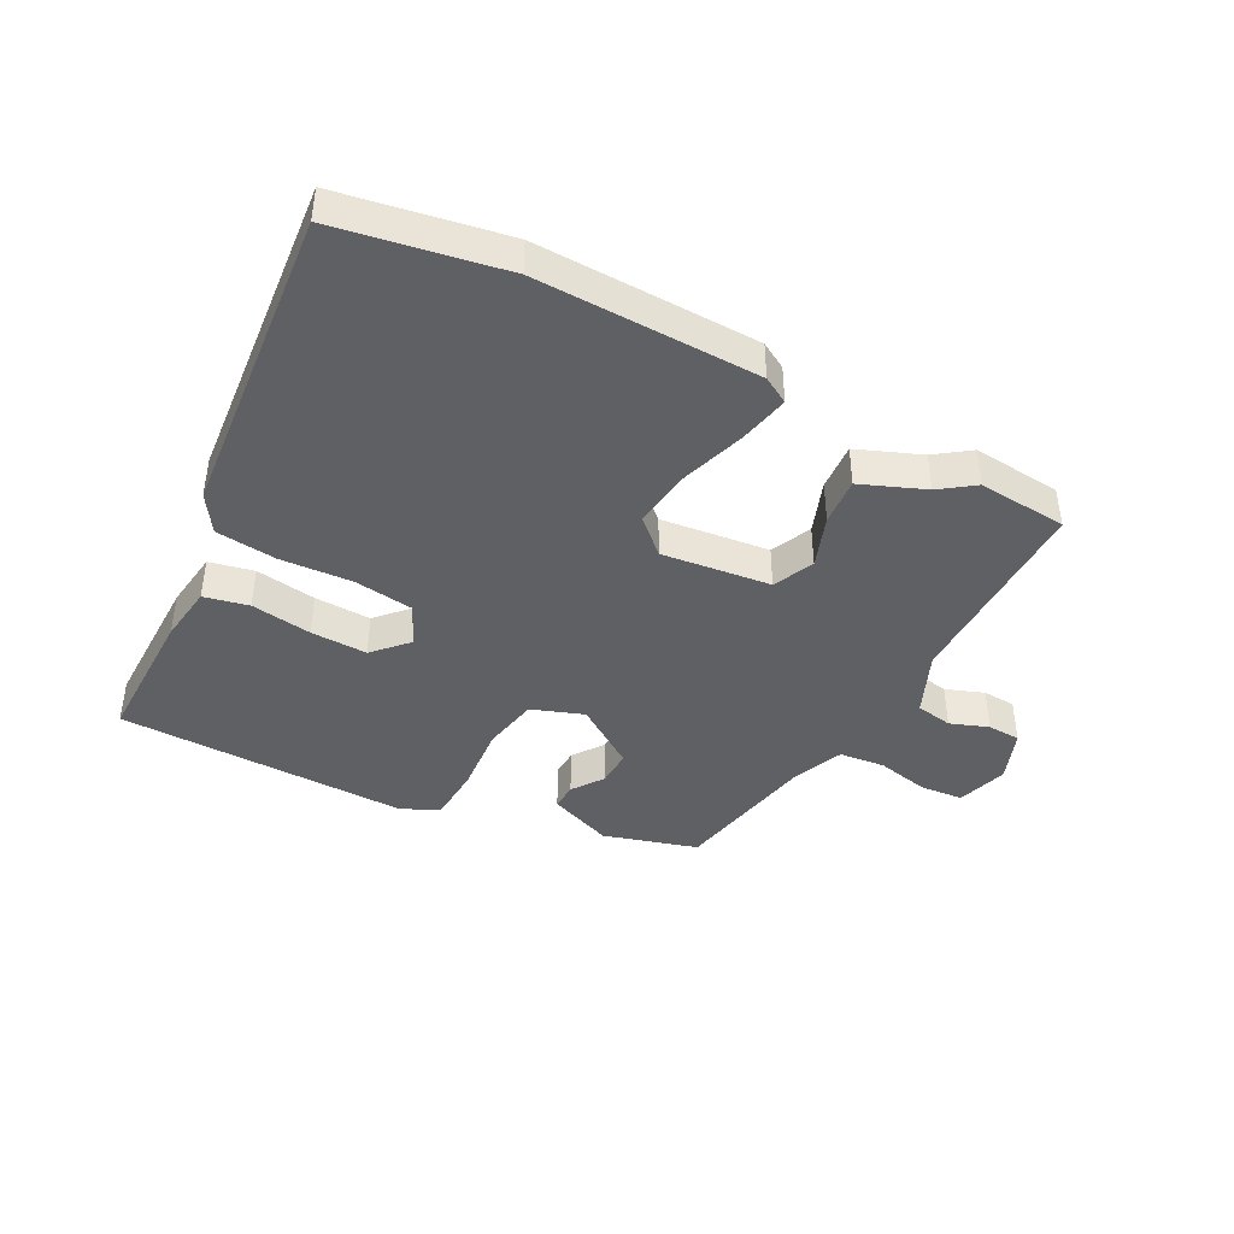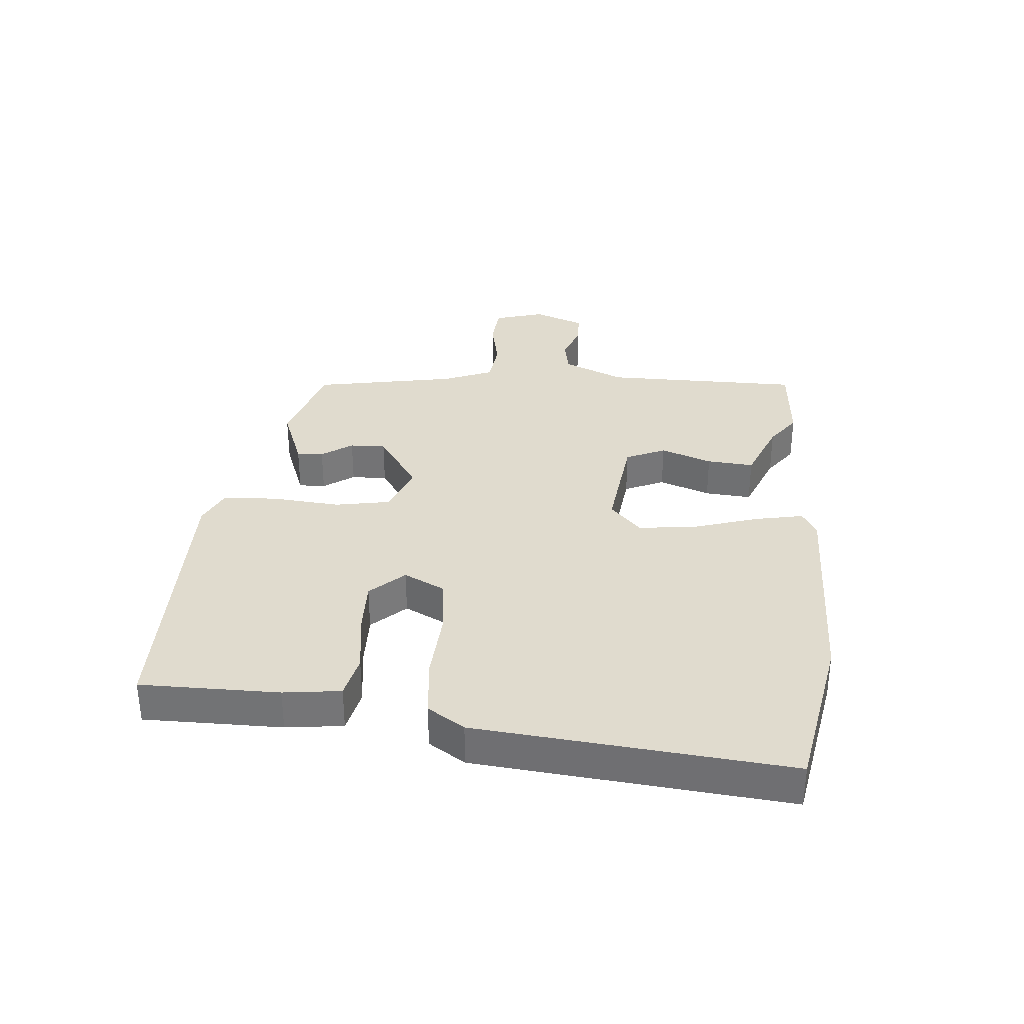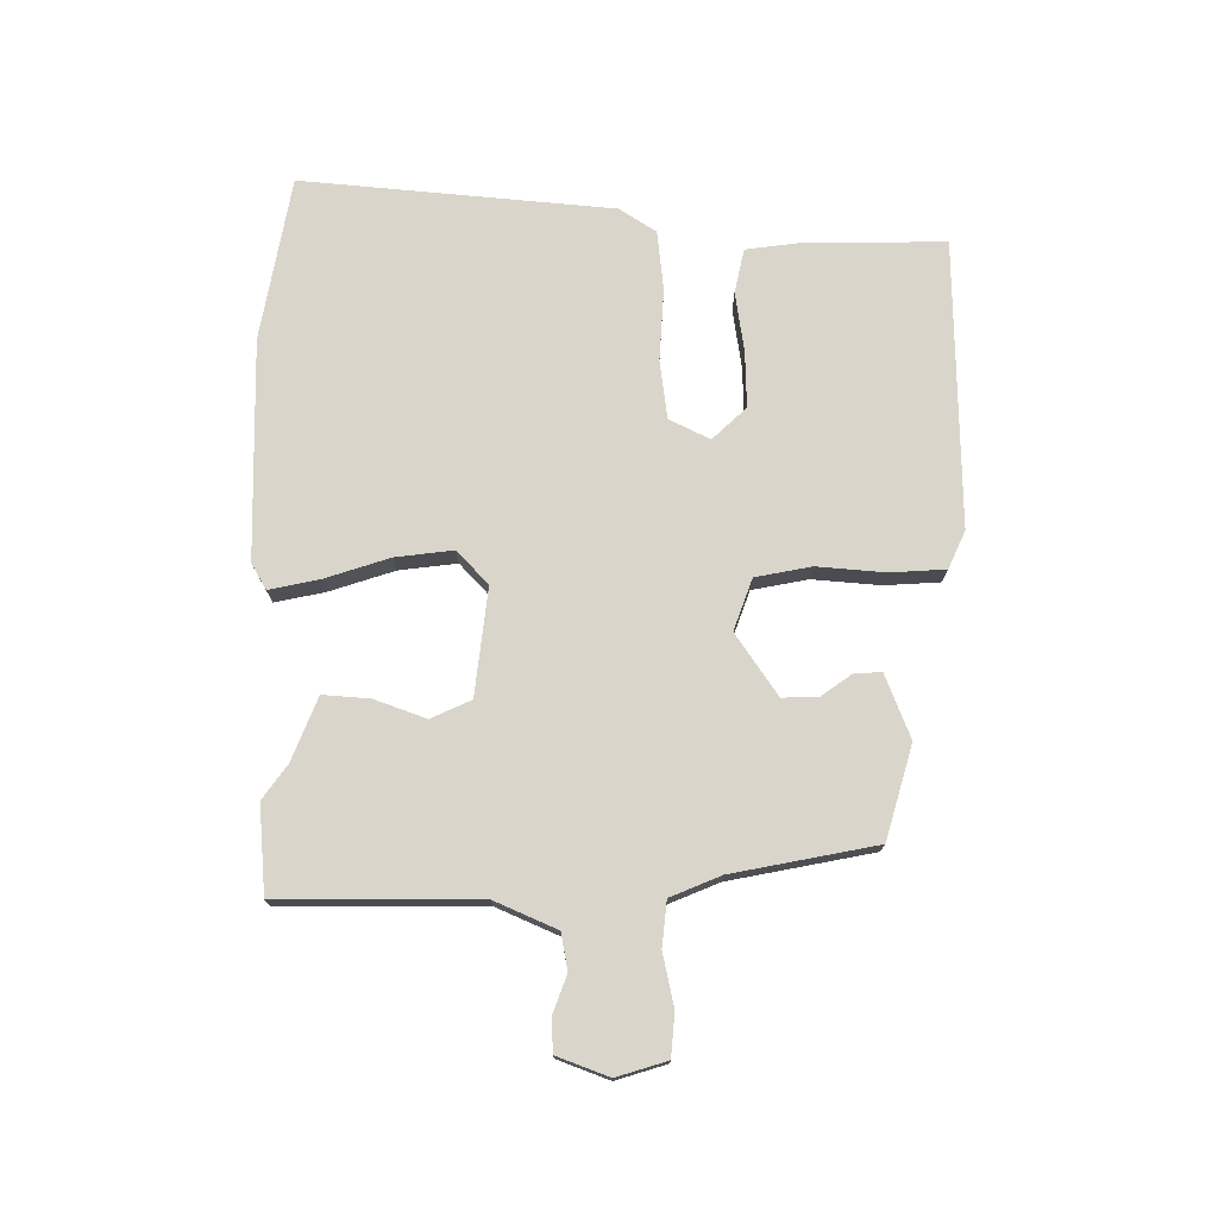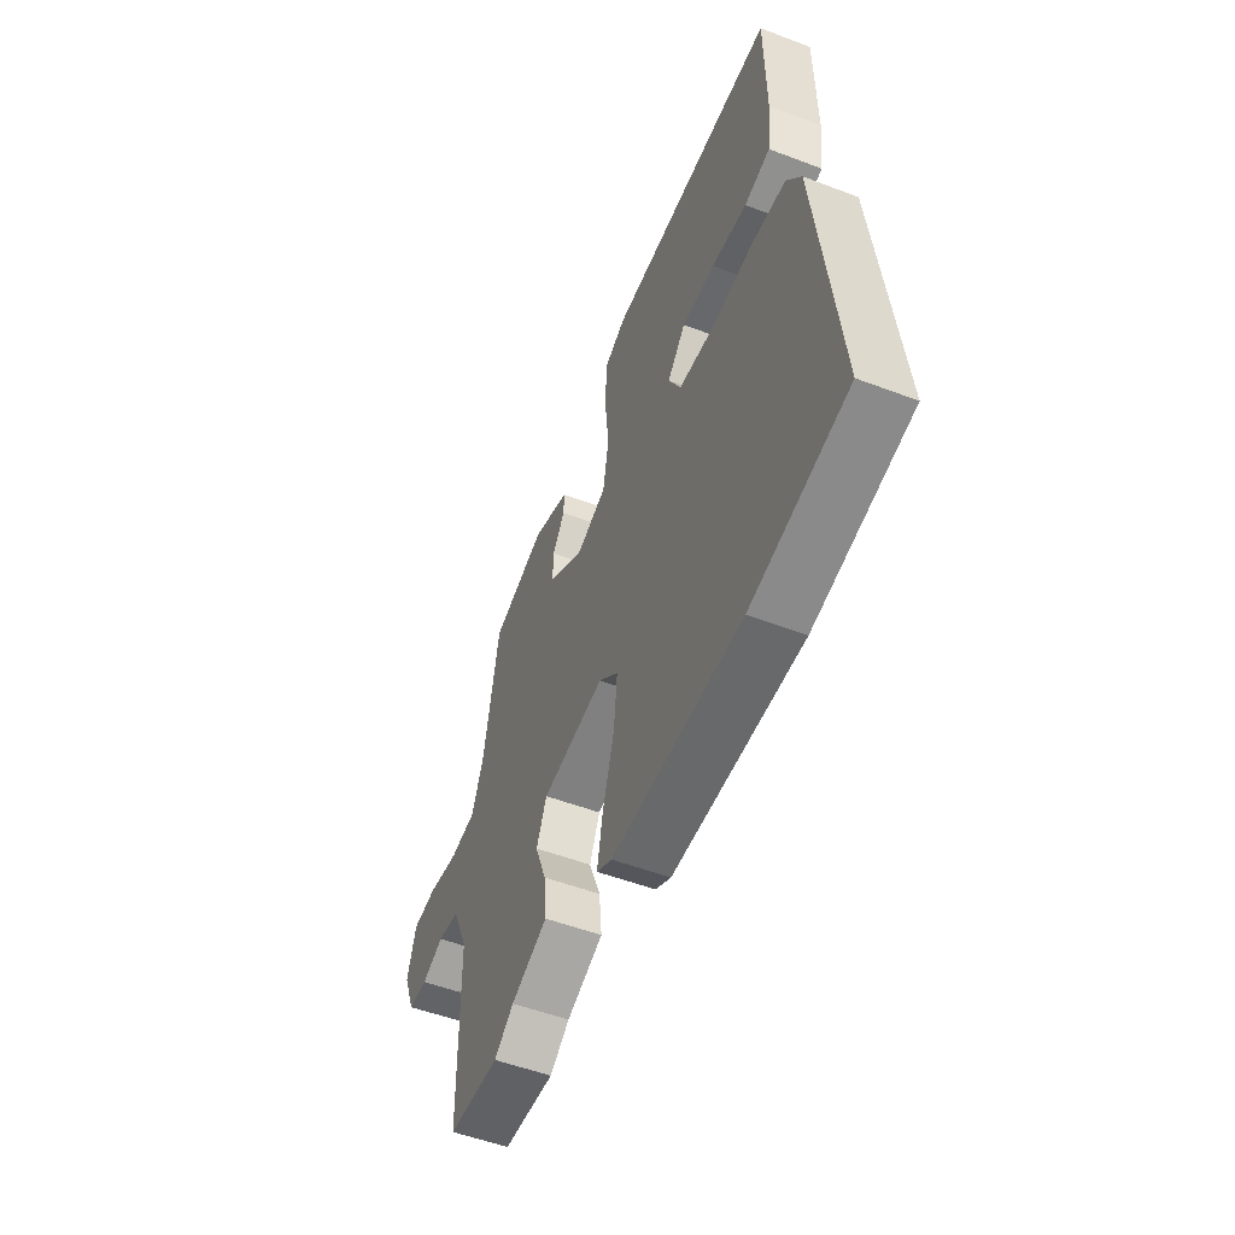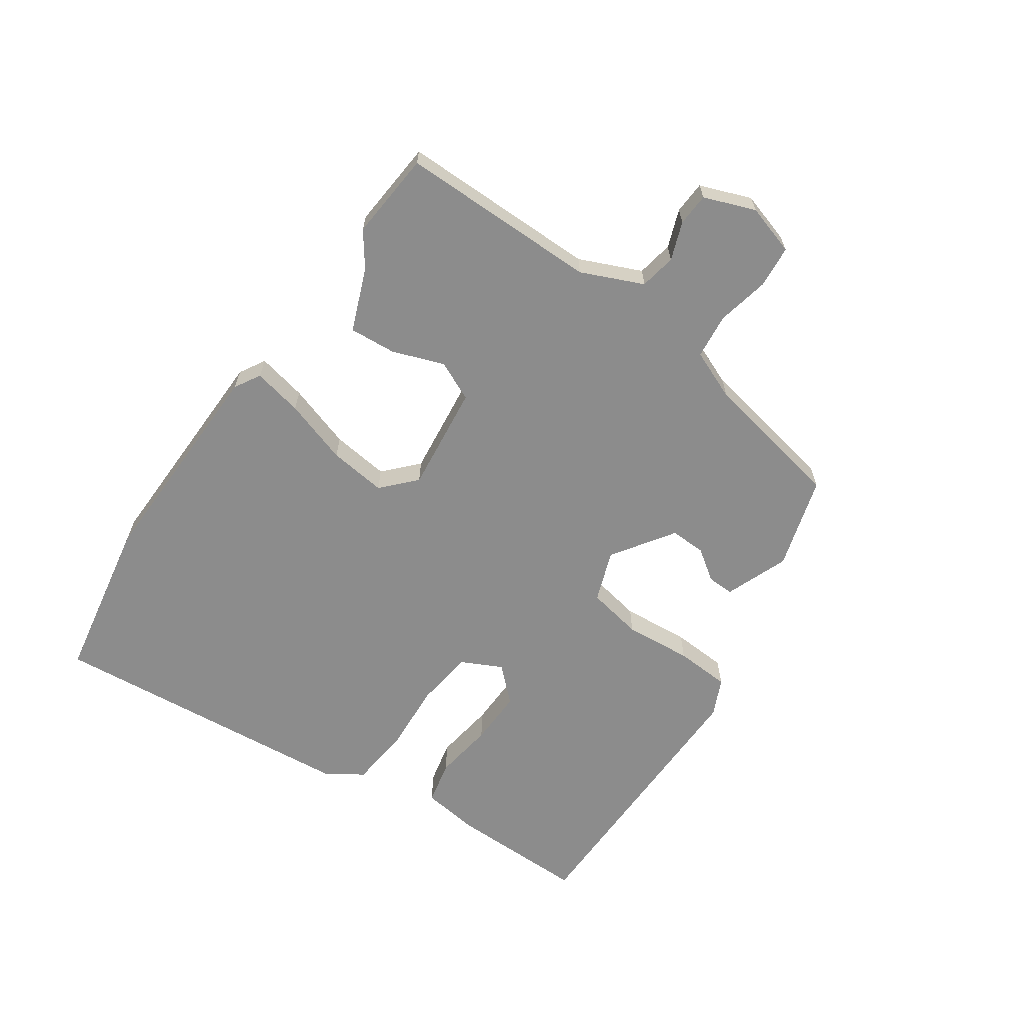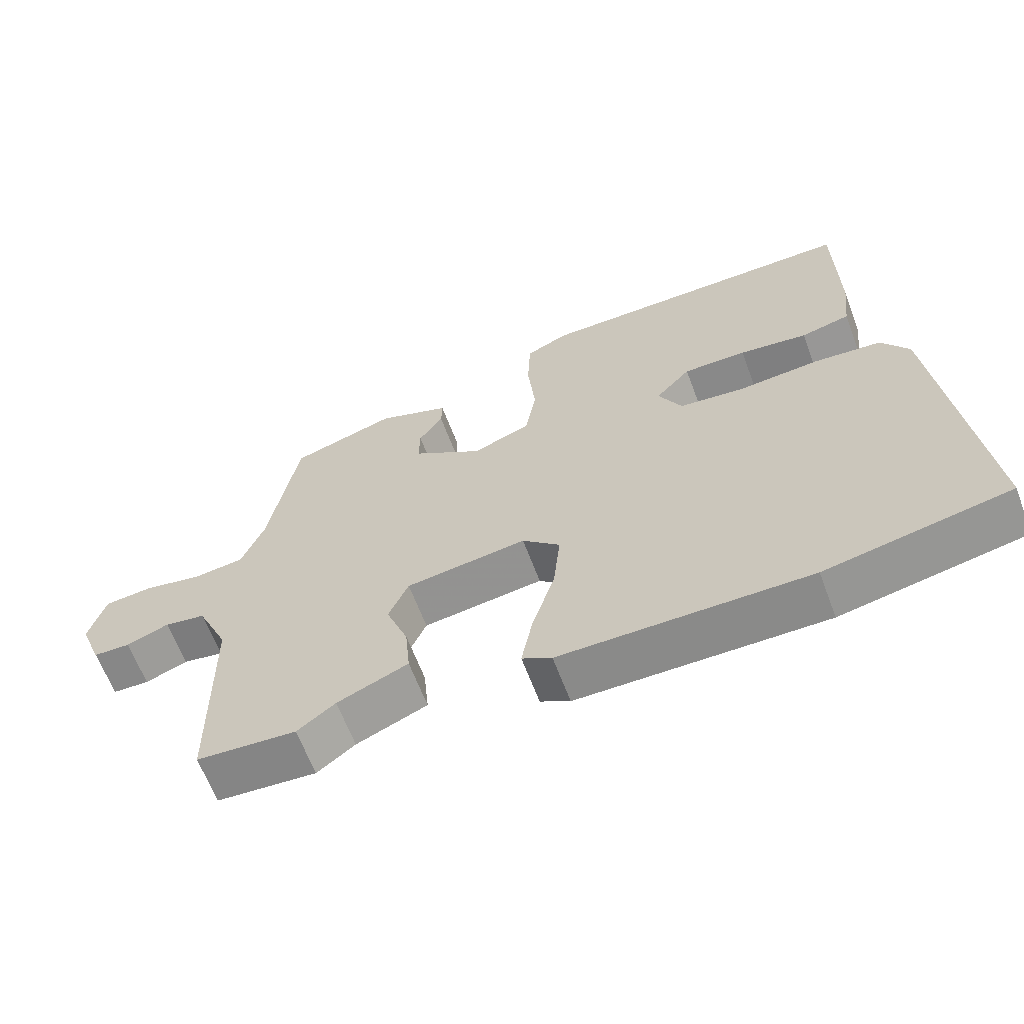
<metadata>
{"format":"obj","ext":"obj","renderer":"f3d","projection":"perspective","resolution":1024,"background":"white","views":[{"elev":-42.4,"azim":151.3,"up":"+Y"},{"elev":33.6,"azim":94.4,"up":"+Y"},{"elev":74.6,"azim":-90.7,"up":"+Y"},{"elev":-52.9,"azim":67.9,"up":"+Z"},{"elev":-64.2,"azim":-125.5,"up":"+Y"},{"elev":-63.5,"azim":20.5,"up":"+Z"}]}
</metadata>
<code>
v -0.395 0.07 -0.507
v -0.54 0.07 -0.497
v -0.544 0.07 -0.17
v -0.59 0.07 -0.069
v -0.65 0.07 -0.059
v -0.712 0.07 -0.083
v -0.766 0.07 -0.081
v -0.799 0.07 0.003
v -0.775 0.07 0.086
v -0.705 0.07 0.093
v -0.619 0.07 0.076
v -0.545 0.07 0.085
v -0.512 0.07 0.168
v -0.47 0.07 0.404
v -0.318 0.07 0.451
v -0.213 0.07 0.412
v -0.214 0.07 0.368
v -0.249 0.07 0.317
v -0.25 0.07 0.258
v -0.148 0.07 0.191
v -0.064 0.07 0.223
v -0.048 0.07 0.315
v -0.059 0.07 0.426
v -0.055 0.07 0.517
v 0.006 0.07 0.546
v 0.479 0.07 0.546
v 0.481 0.07 0.319
v 0.47 0.07 0.225
v 0.398 0.07 0.208
v 0.299 0.07 0.221
v 0.207 0.07 0.222
v 0.156 0.07 0.166
v 0.19 0.07 0.1
v 0.286 0.07 0.089
v 0.403 0.07 0.098
v 0.502 0.07 0.089
v 0.542 0.07 0.029
v 0.597 0.07 -0.481
v 0.329 0.07 -0.533
v -0.032 0.07 -0.531
v -0.075 0.07 -0.507
v -0.059 0.07 -0.425
v -0.026 0.07 -0.318
v -0.016 0.07 -0.223
v -0.071 0.07 -0.173
v -0.247 0.07 -0.196
v -0.276 0.07 -0.262
v -0.244 0.07 -0.346
v -0.237 0.07 -0.423
v -0.34 0.07 -0.466
v -0.395 0 -0.507
v -0.54 0 -0.497
v -0.544 0 -0.17
v -0.59 0 -0.069
v -0.65 0 -0.059
v -0.712 0 -0.083
v -0.766 0 -0.081
v -0.799 0 0.003
v -0.775 0 0.086
v -0.705 0 0.093
v -0.619 0 0.076
v -0.545 0 0.085
v -0.512 0 0.168
v -0.47 0 0.404
v -0.318 0 0.451
v -0.213 0 0.412
v -0.214 0 0.368
v -0.249 0 0.317
v -0.25 0 0.258
v -0.148 0 0.191
v -0.064 0 0.223
v -0.048 0 0.315
v -0.059 0 0.426
v -0.055 0 0.517
v 0.006 0 0.546
v 0.479 0 0.546
v 0.481 0 0.319
v 0.47 0 0.225
v 0.398 0 0.208
v 0.299 0 0.221
v 0.207 0 0.222
v 0.156 0 0.166
v 0.19 0 0.1
v 0.286 0 0.089
v 0.403 0 0.098
v 0.502 0 0.089
v 0.542 0 0.029
v 0.597 0 -0.481
v 0.329 0 -0.533
v -0.032 0 -0.531
v -0.075 0 -0.507
v -0.059 0 -0.425
v -0.026 0 -0.318
v -0.016 0 -0.223
v -0.071 0 -0.173
v -0.247 0 -0.196
v -0.276 0 -0.262
v -0.244 0 -0.346
v -0.237 0 -0.423
v -0.34 0 -0.466
f 47 48 49 50
f 47 50 1 2
f 46 47 2 3
f 45 46 3 4
f 40 41 42 43
f 40 43 44
f 39 40 44
f 38 39 44 45
f 34 35 36 37
f 33 34 37 38
f 27 28 29 30
f 27 30 31
f 26 27 31
f 25 26 31 32
f 22 23 24 25
f 21 22 25 32
f 15 16 17 18
f 13 14 15 18
f 12 13 18 19
f 8 9 10 11
f 8 11 12
f 5 6 7 8
f 4 5 8 12
f 45 4 12 19
f 33 38 45
f 20 21 32 33
f 20 33 45
f 19 20 45
f 100 99 98 97
f 52 51 100 97
f 53 52 97 96
f 54 53 96 95
f 93 92 91 90
f 94 93 90
f 94 90 89
f 95 94 89 88
f 87 86 85 84
f 88 87 84 83
f 80 79 78 77
f 81 80 77
f 81 77 76
f 82 81 76 75
f 75 74 73 72
f 82 75 72 71
f 68 67 66 65
f 68 65 64 63
f 69 68 63 62
f 61 60 59 58
f 62 61 58
f 58 57 56 55
f 62 58 55 54
f 69 62 54 95
f 95 88 83
f 83 82 71 70
f 95 83 70
f 95 70 69
f 1 51 52 2
f 2 52 53 3
f 3 53 54 4
f 4 54 55 5
f 5 55 56 6
f 6 56 57 7
f 7 57 58 8
f 8 58 59 9
f 9 59 60 10
f 10 60 61 11
f 11 61 62 12
f 12 62 63 13
f 13 63 64 14
f 14 64 65 15
f 15 65 66 16
f 16 66 67 17
f 17 67 68 18
f 18 68 69 19
f 19 69 70 20
f 20 70 71 21
f 21 71 72 22
f 22 72 73 23
f 23 73 74 24
f 24 74 75 25
f 25 75 76 26
f 26 76 77 27
f 27 77 78 28
f 28 78 79 29
f 29 79 80 30
f 30 80 81 31
f 31 81 82 32
f 32 82 83 33
f 33 83 84 34
f 34 84 85 35
f 35 85 86 36
f 36 86 87 37
f 37 87 88 38
f 38 88 89 39
f 39 89 90 40
f 40 90 91 41
f 41 91 92 42
f 42 92 93 43
f 43 93 94 44
f 44 94 95 45
f 45 95 96 46
f 46 96 97 47
f 47 97 98 48
f 48 98 99 49
f 49 99 100 50
f 50 100 51 1

</code>
